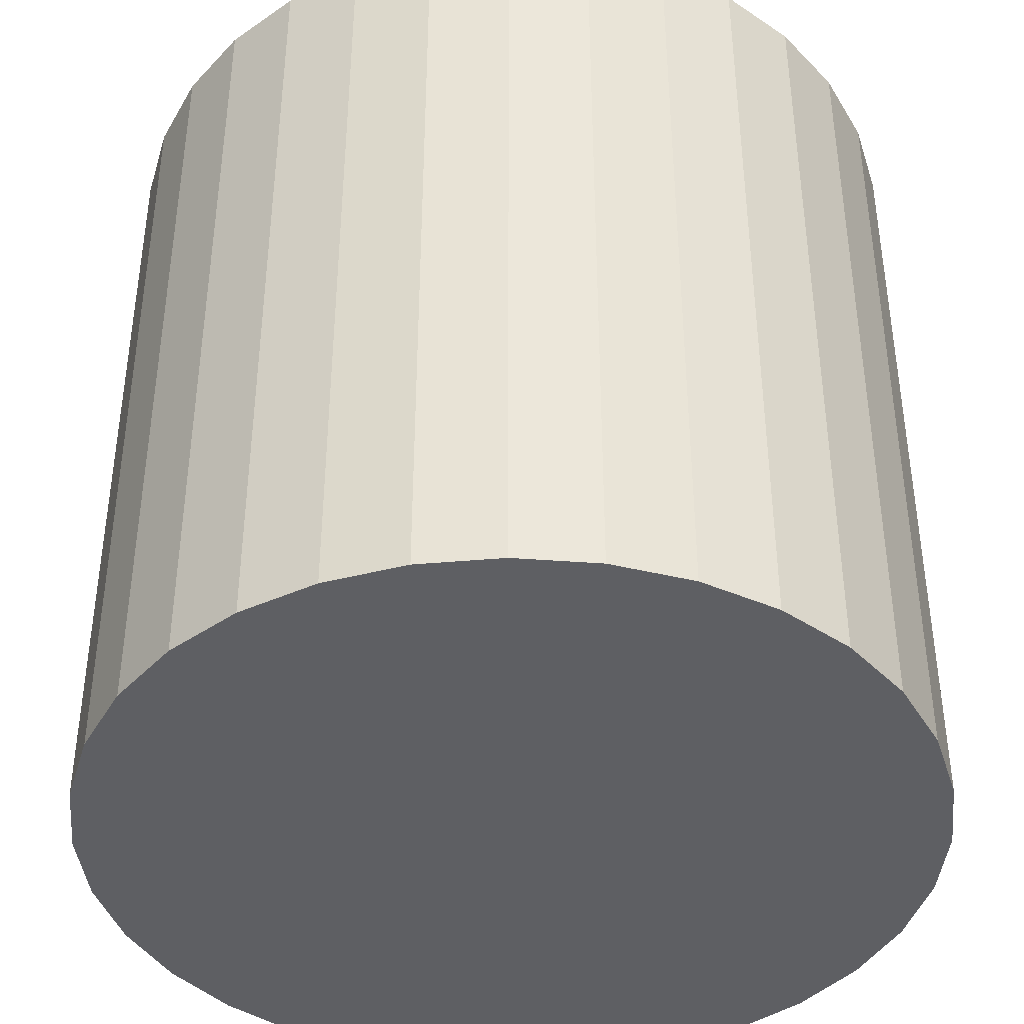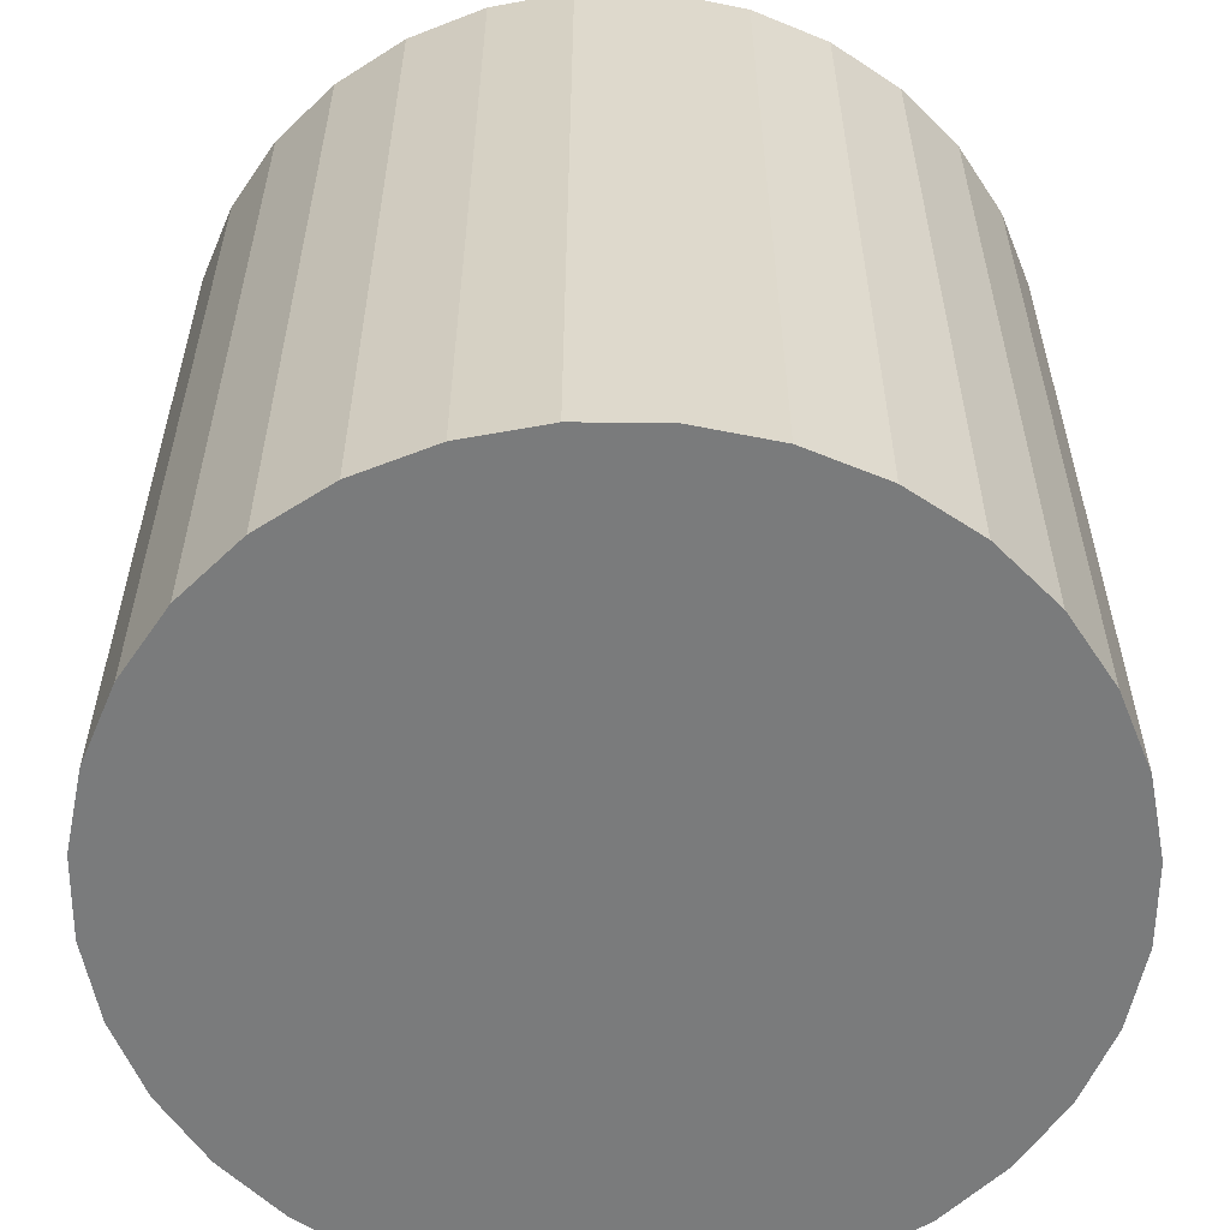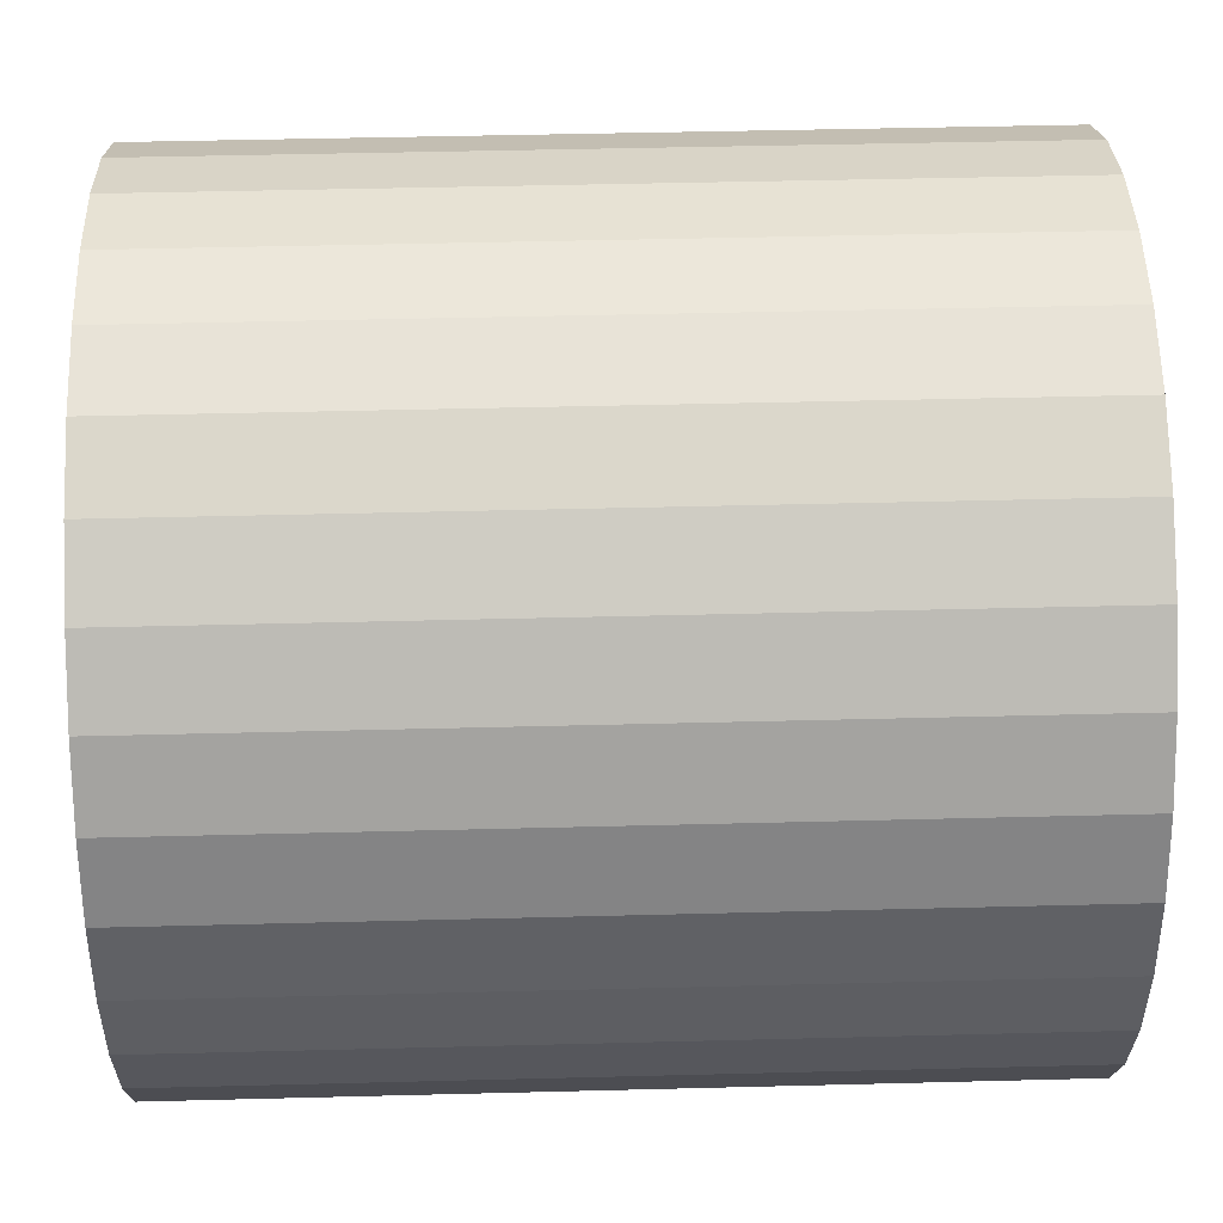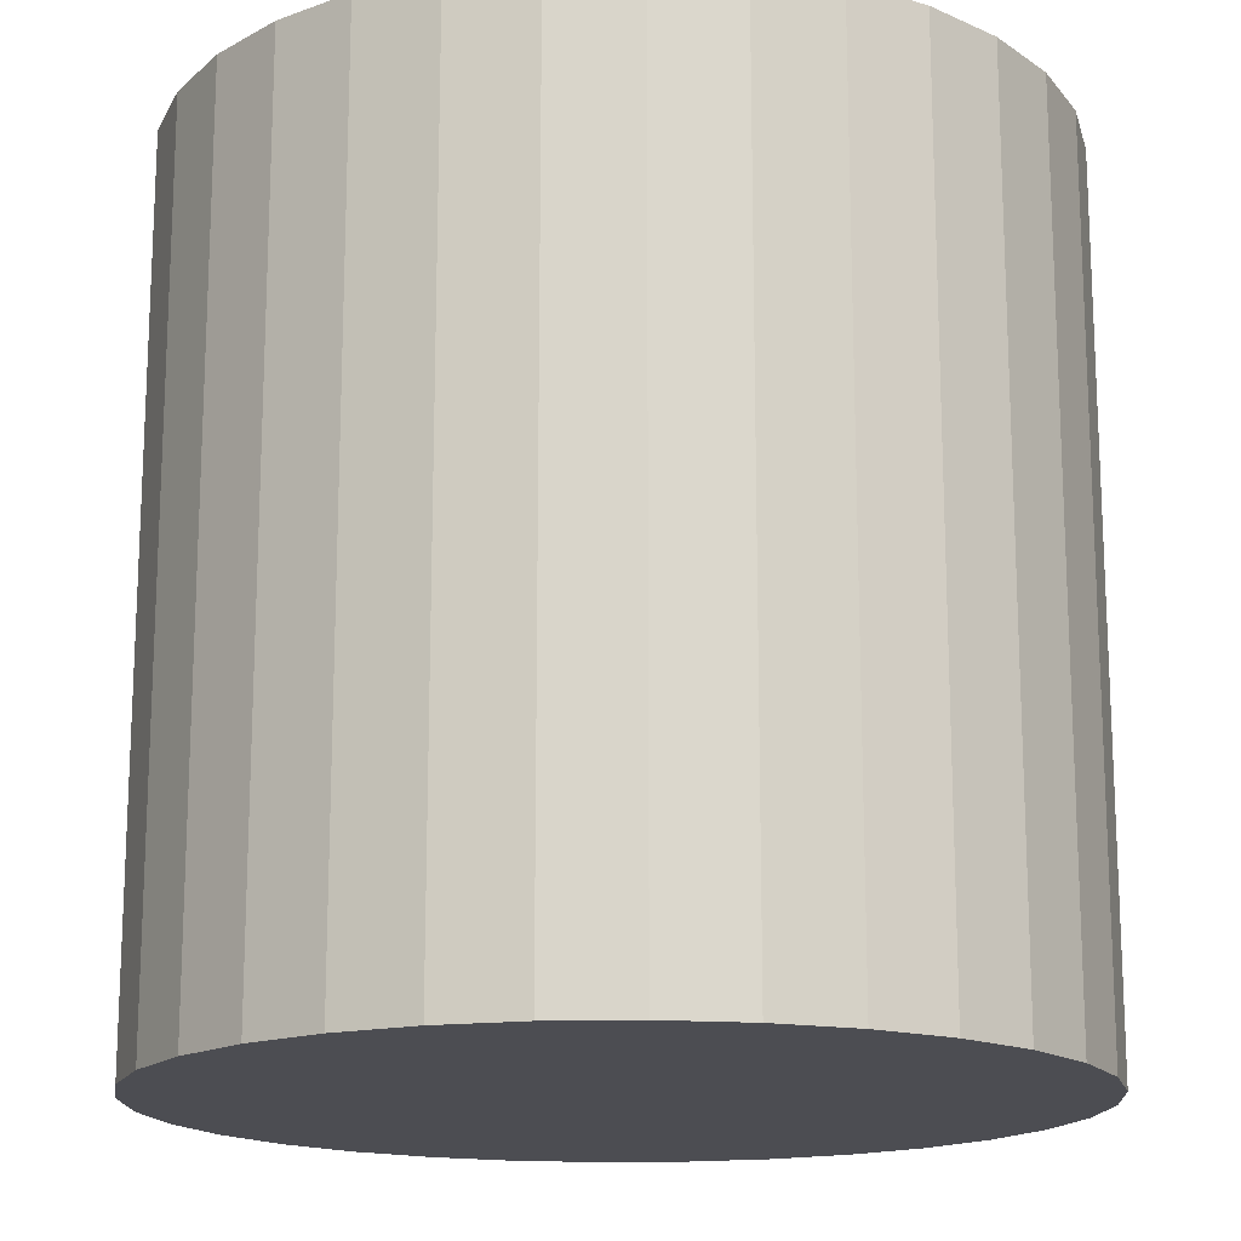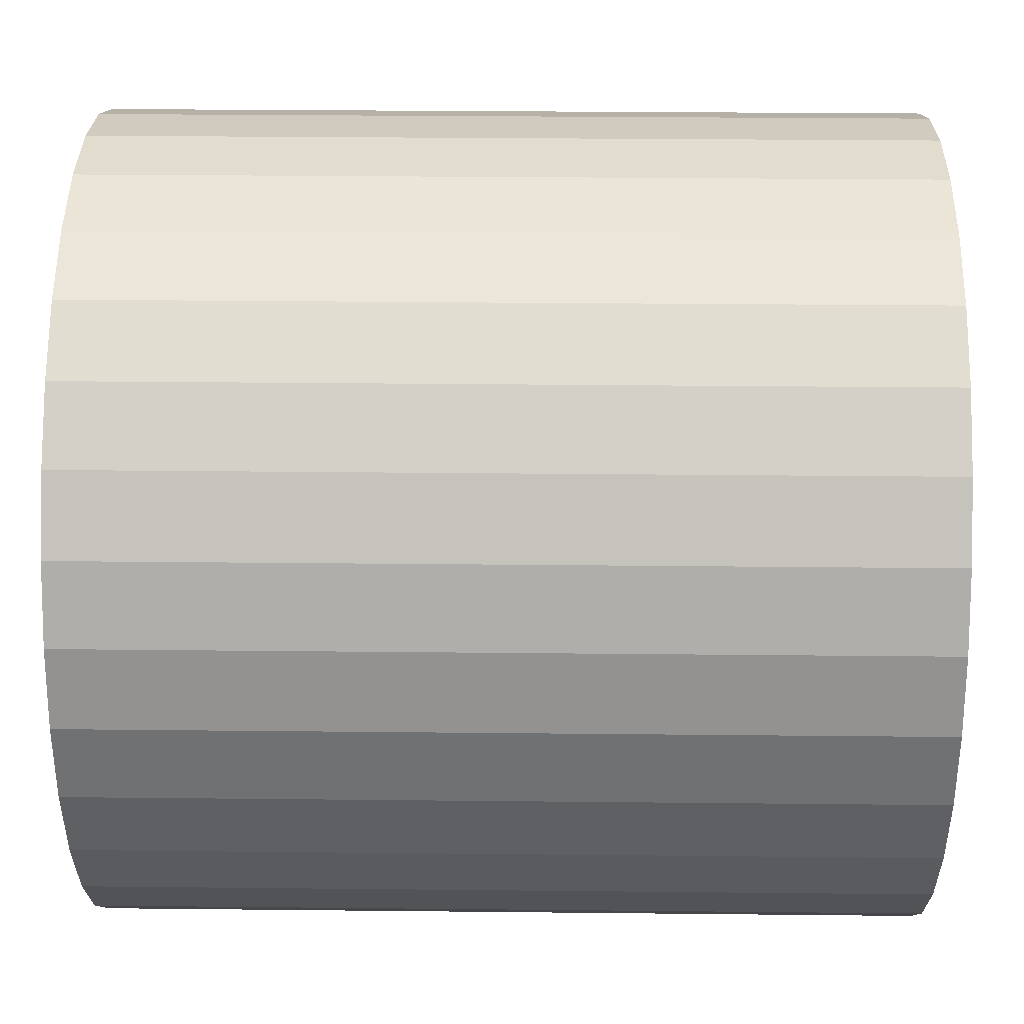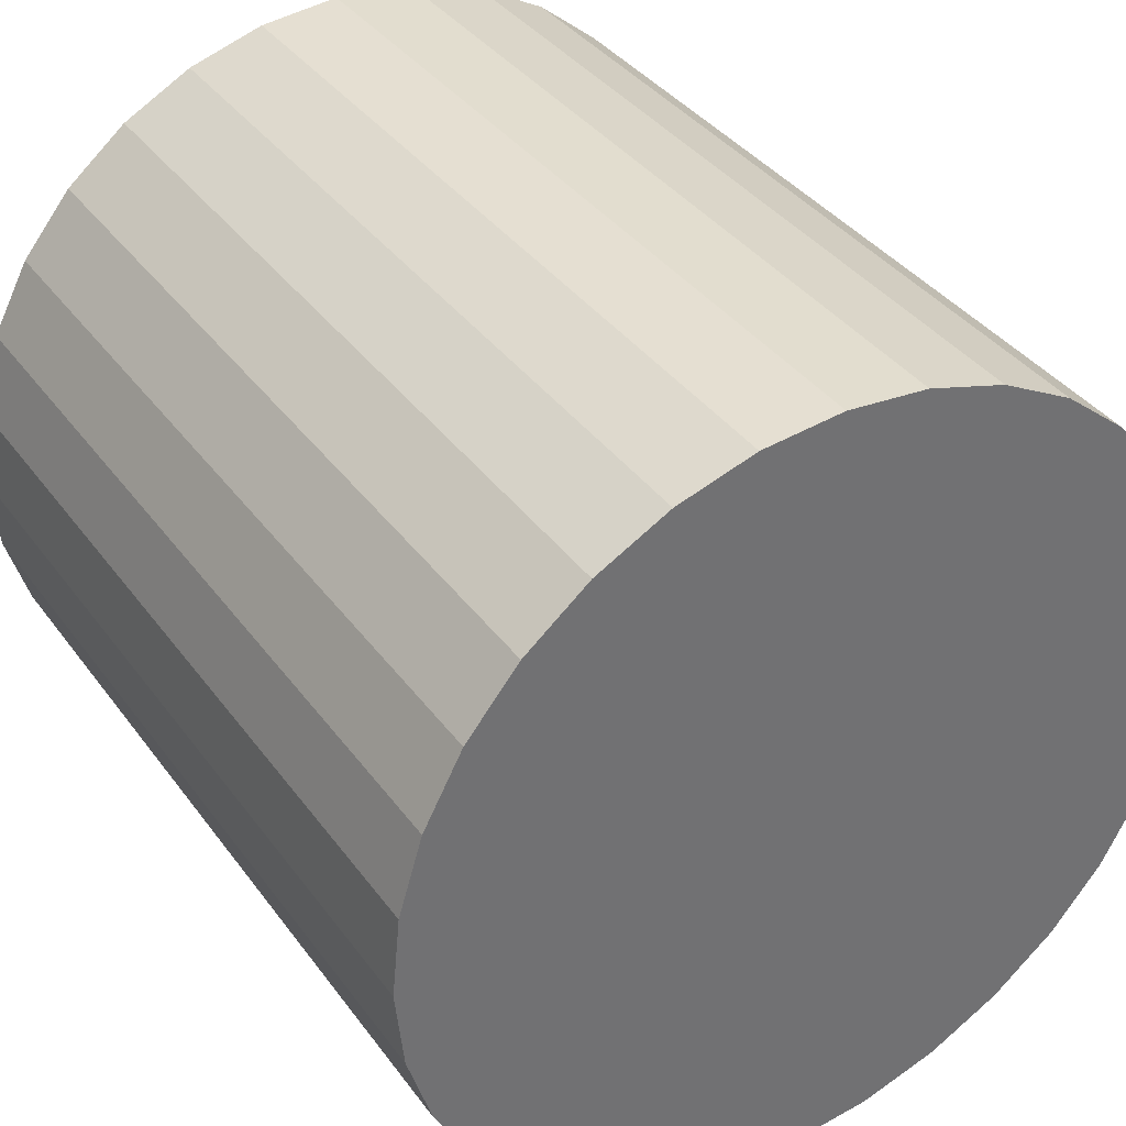
<metadata>
{"format":"obj","ext":"obj","renderer":"f3d","projection":"perspective","resolution":1024,"background":"white","views":[{"elev":-41.3,"azim":-33.3,"up":"+Y"},{"elev":-58.3,"azim":83.9,"up":"+Y"},{"elev":45.5,"azim":-91.7,"up":"+Z"},{"elev":-16.4,"azim":19.7,"up":"+Y"},{"elev":29.0,"azim":-89.1,"up":"+Z"},{"elev":37.2,"azim":-31.7,"up":"+Z"}]}
</metadata>
<code>
o 円柱.002
v -0.4316 3.021 -1.431
v -0.4316 5.58 -1.431
v -0.1819 3.021 -1.406
v -0.1819 5.58 -1.406
v 0.05818 3.021 -1.333
v 0.05818 5.58 -1.333
v 0.2794 3.021 -1.215
v 0.2794 5.58 -1.215
v 0.4734 3.021 -1.056
v 0.4734 5.58 -1.056
v 0.6325 3.021 -0.8621
v 0.6325 5.58 -0.8621
v 0.7508 3.021 -0.6409
v 0.7508 5.58 -0.6409
v 0.8236 3.021 -0.4008
v 0.8236 5.58 -0.4008
v 0.8482 3.021 -0.1512
v 0.8482 5.58 -0.1512
v 0.8236 3.021 0.09851
v 0.8236 5.58 0.09851
v 0.7508 3.021 0.3386
v 0.7508 5.58 0.3386
v 0.6325 3.021 0.5598
v 0.6325 5.58 0.5598
v 0.4734 3.021 0.7538
v 0.4734 5.58 0.7538
v 0.2794 3.021 0.9129
v 0.2794 5.58 0.9129
v 0.05818 3.021 1.031
v 0.05818 5.58 1.031
v -0.1819 3.021 1.104
v -0.1819 5.58 1.104
v -0.4316 3.021 1.129
v -0.4316 5.58 1.129
v -0.6812 3.021 1.104
v -0.6812 5.58 1.104
v -0.9213 3.021 1.031
v -0.9213 5.58 1.031
v -1.143 3.021 0.9129
v -1.143 5.58 0.9129
v -1.336 3.021 0.7538
v -1.336 5.58 0.7538
v -1.496 3.021 0.5598
v -1.496 5.58 0.5598
v -1.614 3.021 0.3386
v -1.614 5.58 0.3386
v -1.687 3.021 0.09851
v -1.687 5.58 0.09851
v -1.711 3.021 -0.1512
v -1.711 5.58 -0.1512
v -1.687 3.021 -0.4008
v -1.687 5.58 -0.4008
v -1.614 3.021 -0.6409
v -1.614 5.58 -0.6409
v -1.496 3.021 -0.8621
v -1.496 5.58 -0.8621
v -1.336 3.021 -1.056
v -1.336 5.58 -1.056
v -1.143 3.021 -1.215
v -1.143 5.58 -1.215
v -0.9213 3.021 -1.333
v -0.9213 5.58 -1.333
v -0.6812 3.021 -1.406
v -0.6812 5.58 -1.406
f 2 3 1
f 4 5 3
f 6 7 5
f 8 9 7
f 10 11 9
f 12 13 11
f 14 15 13
f 16 17 15
f 18 19 17
f 20 21 19
f 22 23 21
f 24 25 23
f 26 27 25
f 28 29 27
f 30 31 29
f 32 33 31
f 34 35 33
f 36 37 35
f 38 39 37
f 40 41 39
f 42 43 41
f 44 45 43
f 46 47 45
f 48 49 47
f 50 51 49
f 52 53 51
f 54 55 53
f 56 57 55
f 58 59 57
f 60 61 59
f 38 22 6
f 62 63 61
f 64 1 63
f 31 47 63
f 2 4 3
f 4 6 5
f 6 8 7
f 8 10 9
f 10 12 11
f 12 14 13
f 14 16 15
f 16 18 17
f 18 20 19
f 20 22 21
f 22 24 23
f 24 26 25
f 26 28 27
f 28 30 29
f 30 32 31
f 32 34 33
f 34 36 35
f 36 38 37
f 38 40 39
f 40 42 41
f 42 44 43
f 44 46 45
f 46 48 47
f 48 50 49
f 50 52 51
f 52 54 53
f 54 56 55
f 56 58 57
f 58 60 59
f 60 62 61
f 6 4 62
f 4 2 62
f 2 64 62
f 62 60 58
f 58 56 54
f 54 52 46
f 52 50 46
f 50 48 46
f 46 44 42
f 42 40 38
f 38 36 34
f 34 32 38
f 32 30 38
f 30 28 26
f 26 24 22
f 22 20 18
f 18 16 22
f 16 14 22
f 14 12 10
f 10 8 6
f 62 58 6
f 58 54 6
f 46 42 54
f 42 38 54
f 30 26 38
f 26 22 38
f 14 10 22
f 10 6 22
f 6 54 38
f 62 64 63
f 64 2 1
f 63 1 7
f 1 3 7
f 3 5 7
f 7 9 15
f 9 11 15
f 11 13 15
f 15 17 19
f 19 21 23
f 23 25 31
f 25 27 31
f 27 29 31
f 31 33 39
f 33 35 39
f 35 37 39
f 39 41 47
f 41 43 47
f 43 45 47
f 47 49 51
f 51 53 55
f 55 57 63
f 57 59 63
f 59 61 63
f 15 19 23
f 47 51 55
f 63 7 15
f 15 23 31
f 31 39 47
f 47 55 63
f 63 15 31

</code>
